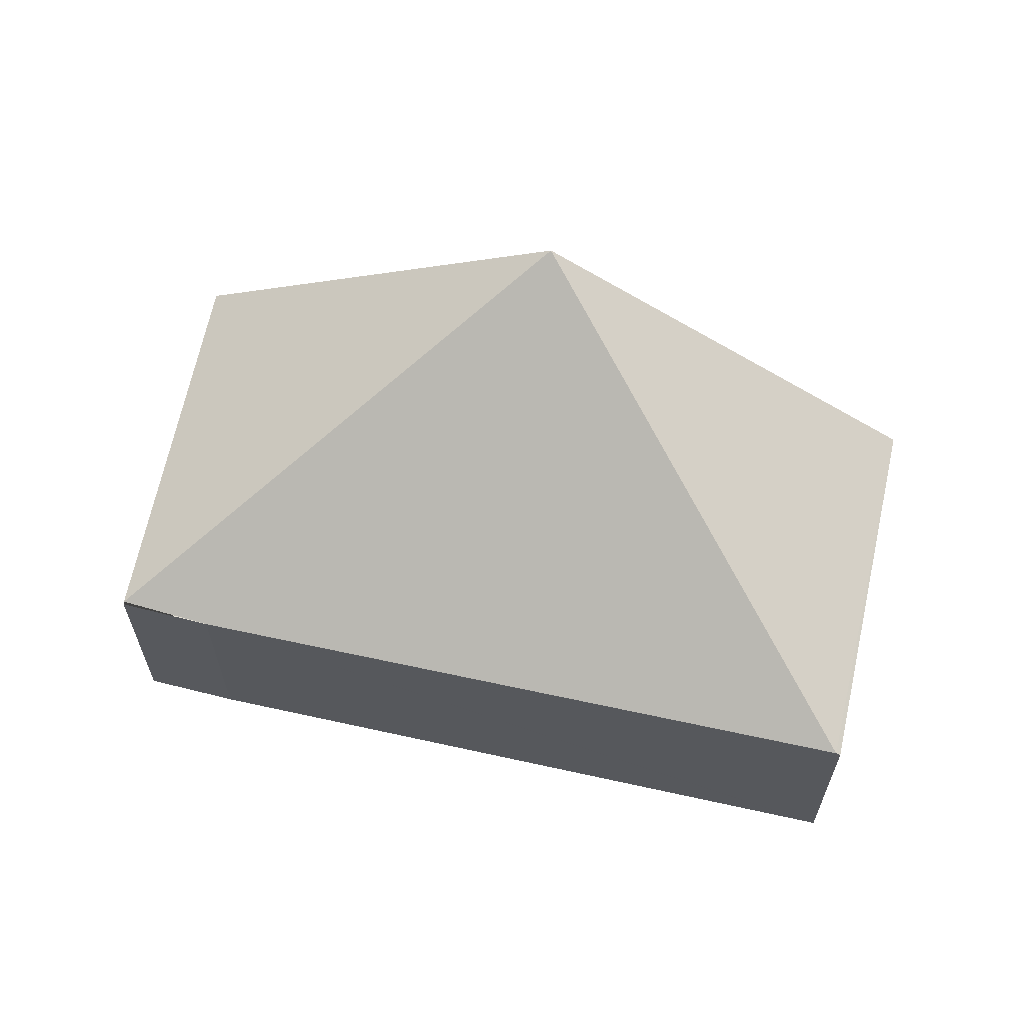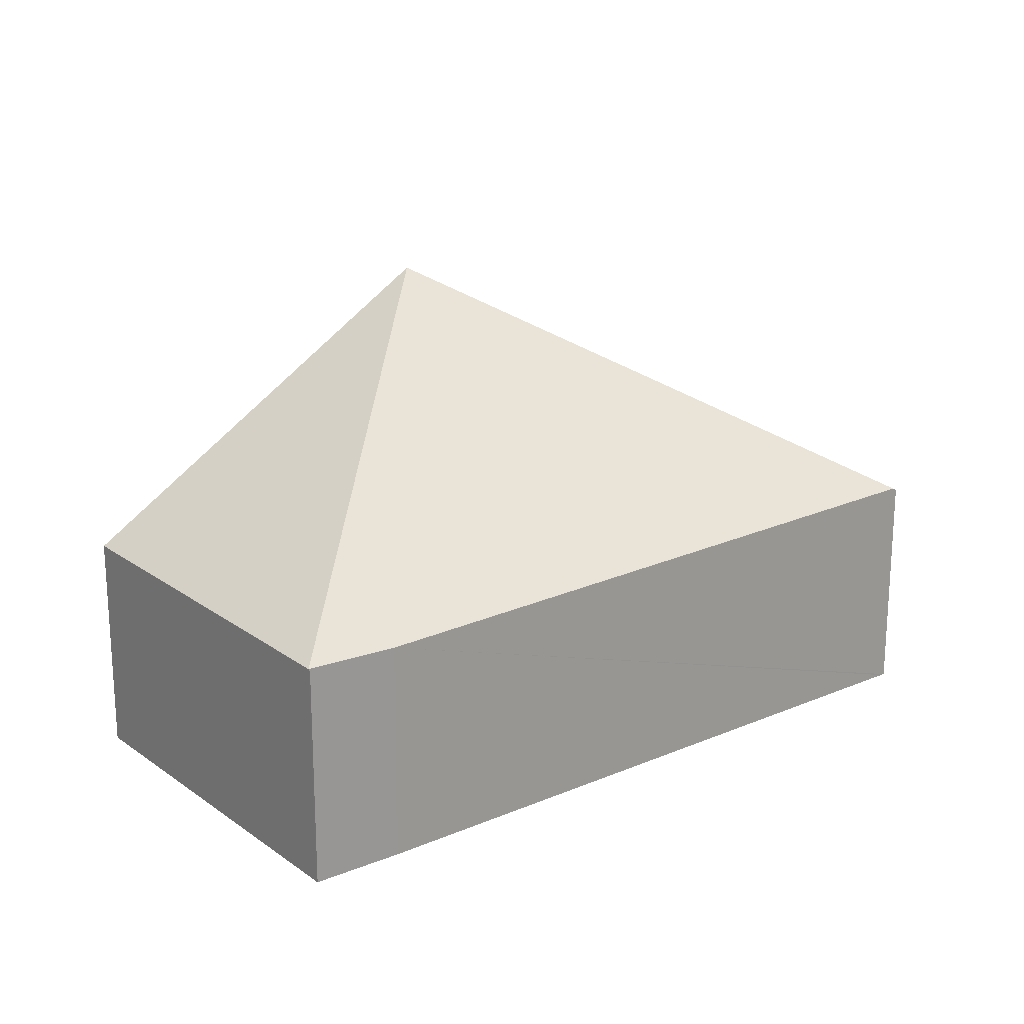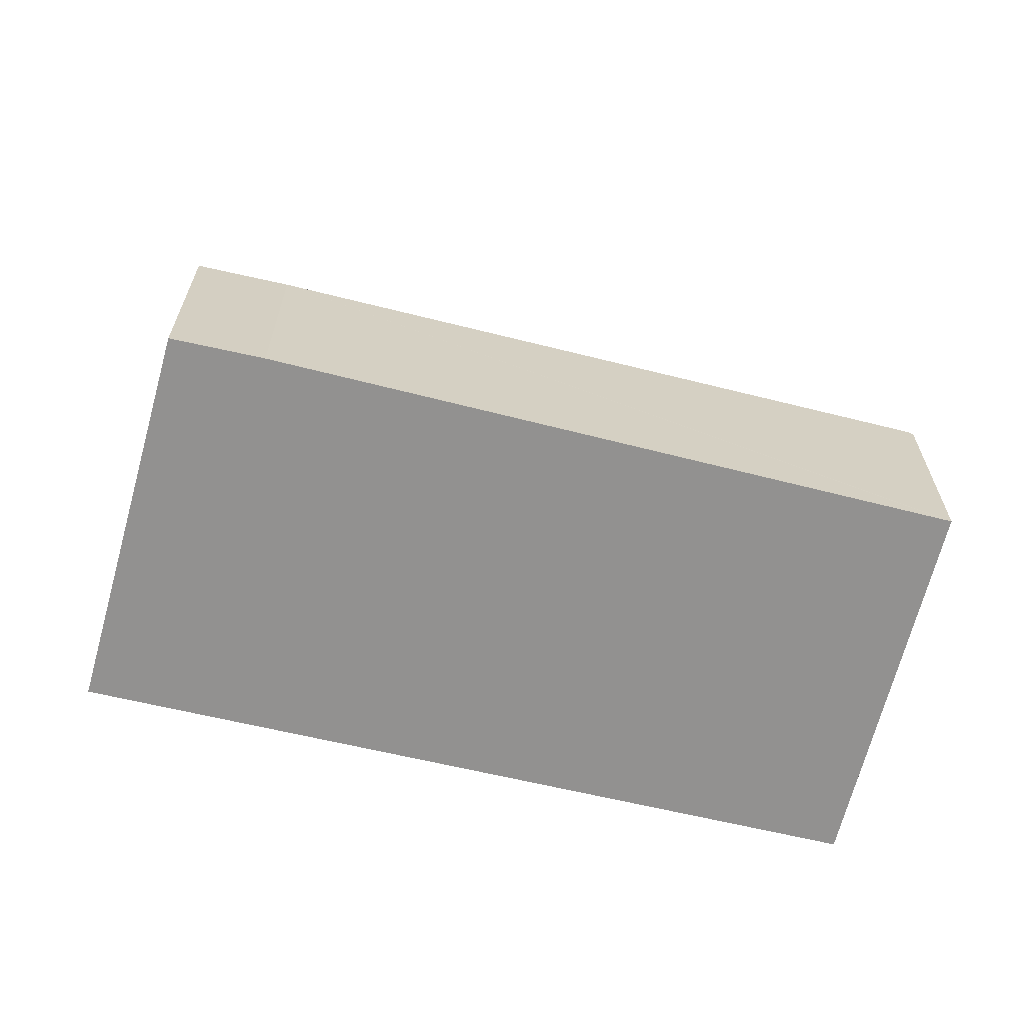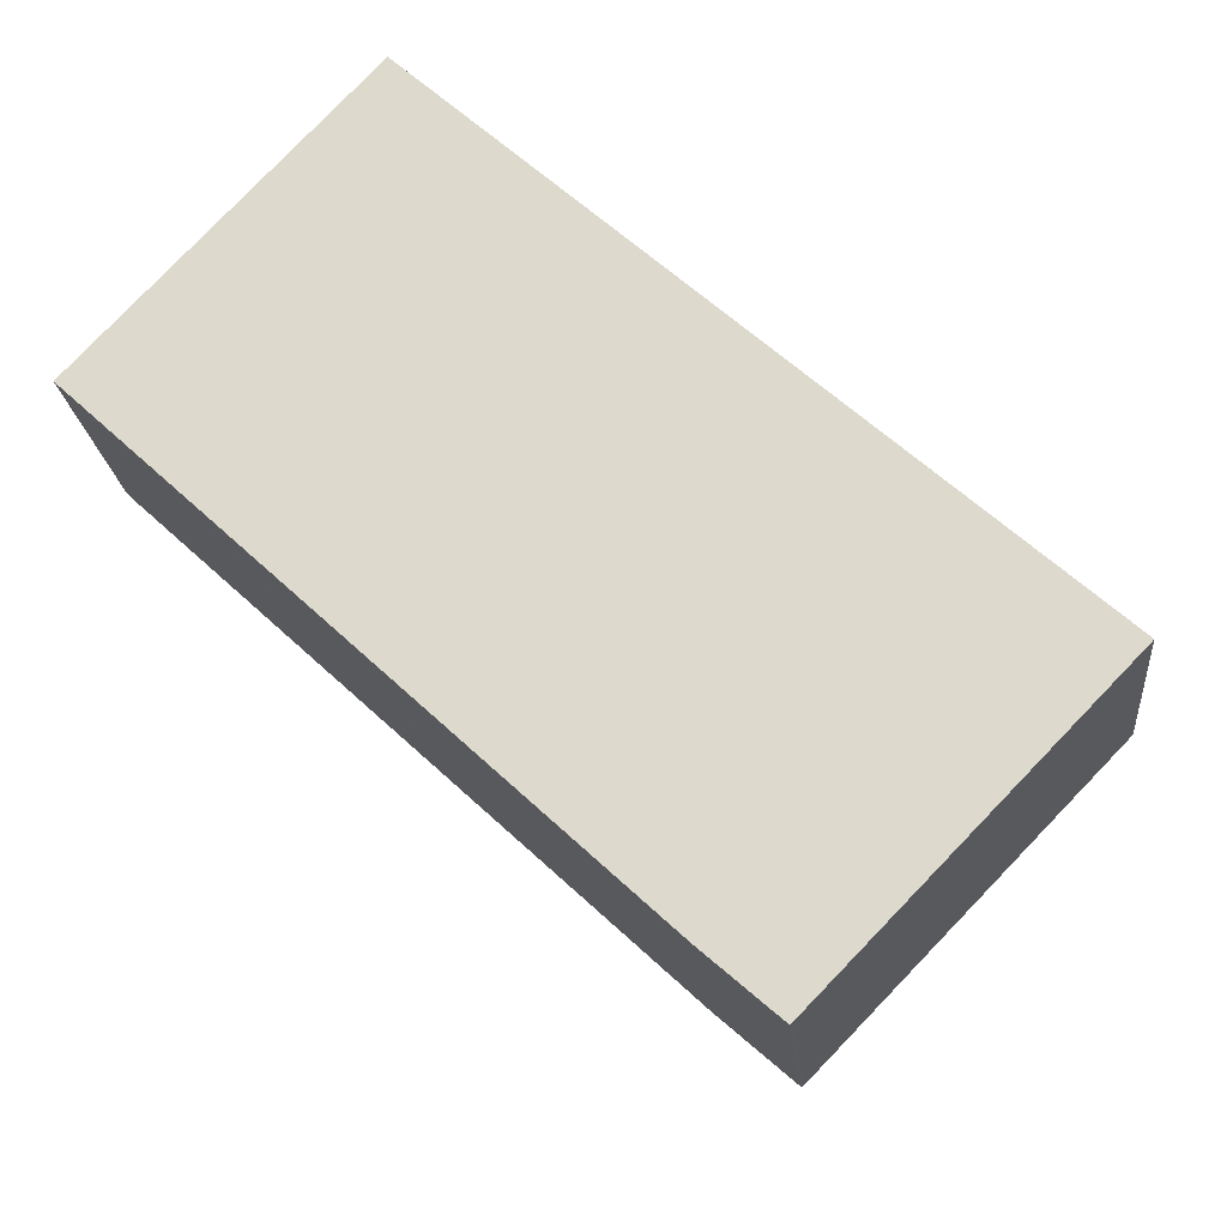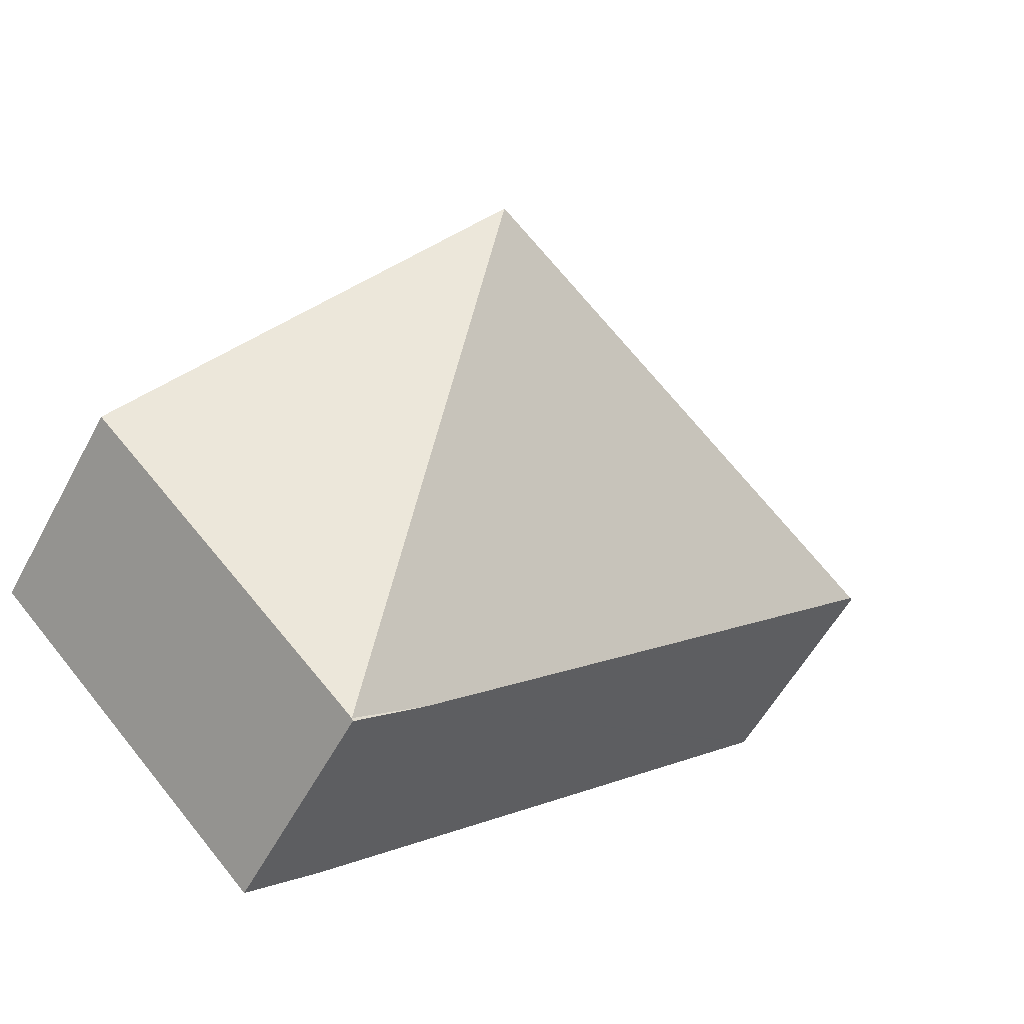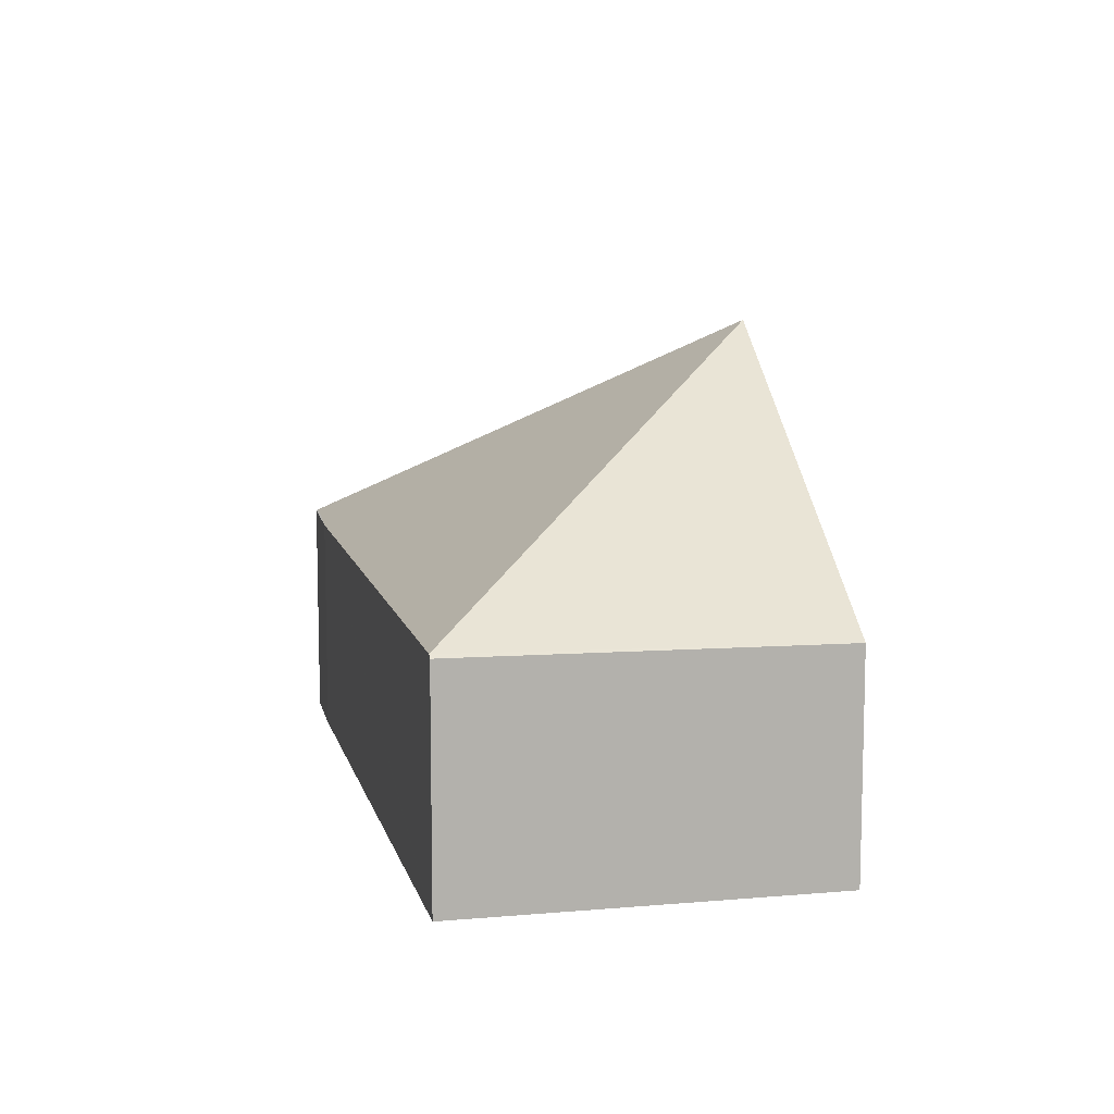
<metadata>
{"format":"obj","ext":"obj","renderer":"f3d","projection":"perspective","resolution":1024,"background":"white","views":[{"elev":64.3,"azim":-124.4,"up":"+Y"},{"elev":21.2,"azim":-174.3,"up":"+Y"},{"elev":-66.1,"azim":-151.3,"up":"+Y"},{"elev":-20.5,"azim":5.6,"up":"+Z"},{"elev":-55.5,"azim":152.2,"up":"+Z"},{"elev":10.7,"azim":-59.7,"up":"+Y"}]}
</metadata>
<code>
v  3.882 3.279 0.102
v  5.917 1.587 -1.731
v  4.012 1.587 -3.692
v  3.511 1.572 -3.274
v  0.024 1.623 -0.022
v  1.821 1.565 1.96
v  0 1.602 9.809e-17
v  0 0 0
v  1.821 -1.2e-16 1.96
v  3.882 -6.246e-18 0.102
v  5.917 1.06e-16 -1.731
v  4.012 2.261e-16 -3.692
v  4 1.577 -3.704
v  4 2.268e-16 -3.704
v  0.024 1.347e-18 -0.022
v  3.511 2.005e-16 -3.274
g defaultobject
f 1 2 3
f 4 1 3
f 1 4 5
f 6 5 7
f 1 5 6
f 8 6 7
f 6 8 9
f 9 1 6
f 1 9 10
f 1 10 2
f 2 10 11
f 11 3 2
f 3 11 12
f 3 12 13
f 13 12 14
f 5 8 7
f 8 5 4
f 8 4 15
f 15 4 16
f 14 4 13
f 4 14 16
f 10 12 11
f 12 10 14
f 14 10 9
f 14 9 16
f 16 9 15
f 15 9 8

</code>
